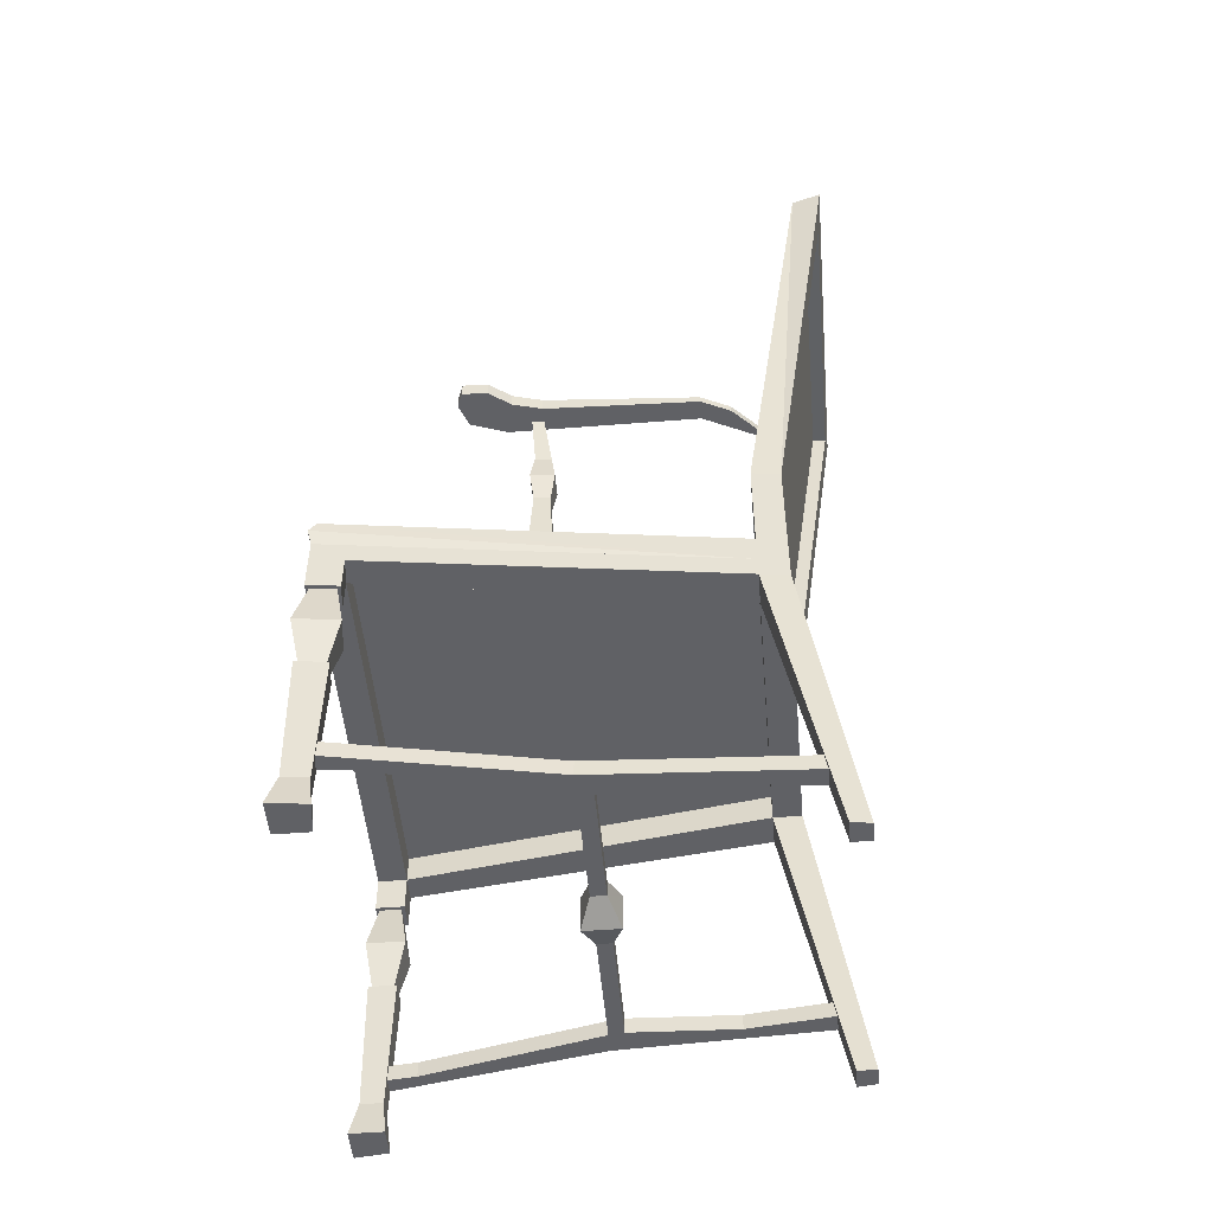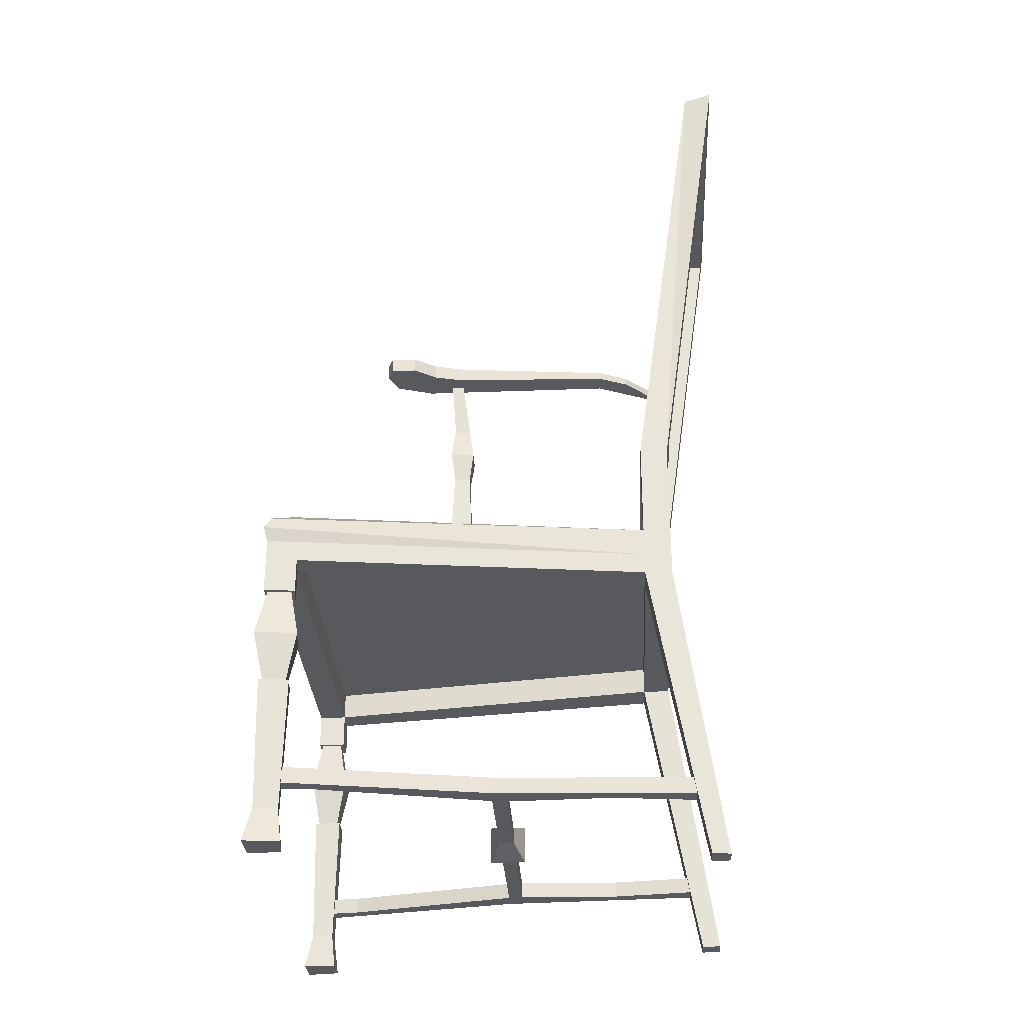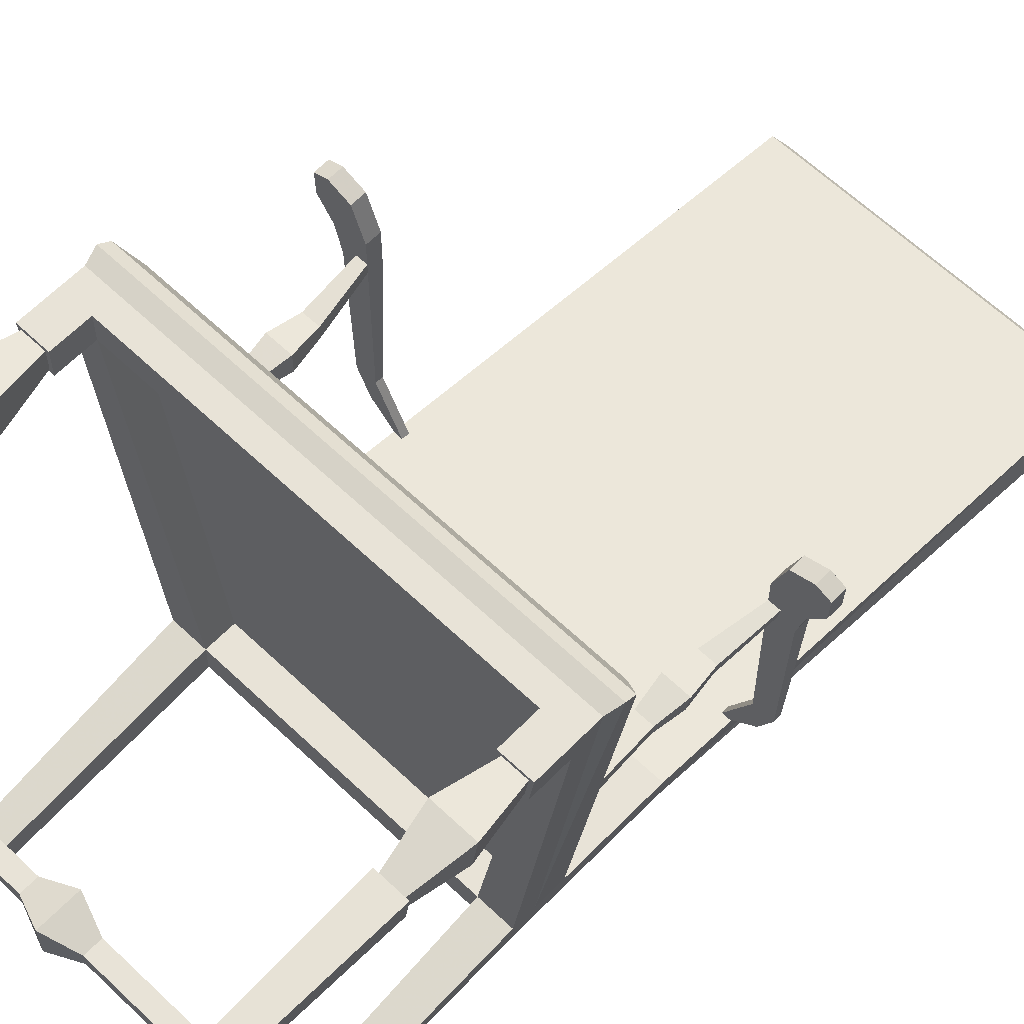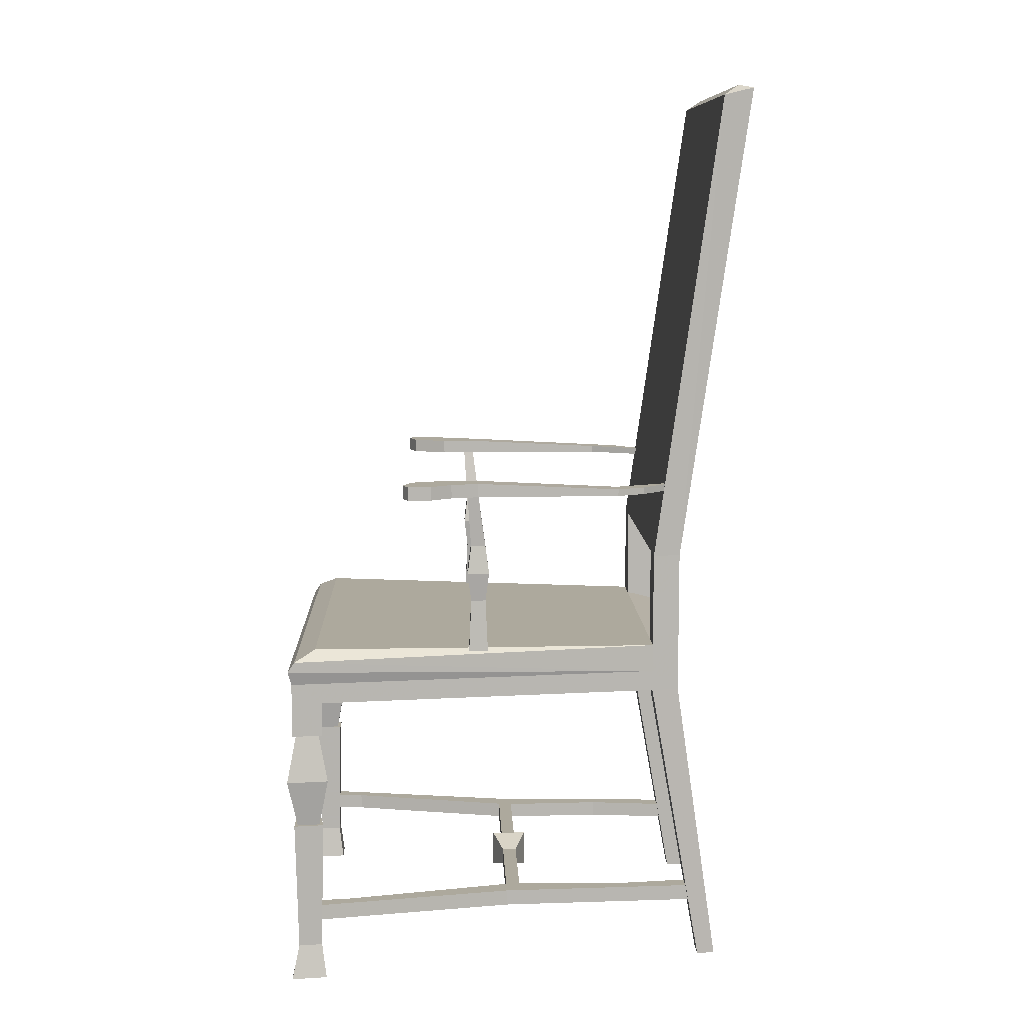
<metadata>
{"format":"obj","ext":"obj","renderer":"f3d","projection":"perspective","resolution":1024,"background":"white","views":[{"elev":-50.4,"azim":95.0,"up":"+Y"},{"elev":-29.7,"azim":93.2,"up":"+Y"},{"elev":62.1,"azim":44.0,"up":"+Z"},{"elev":8.8,"azim":88.1,"up":"+Y"}]}
</metadata>
<code>
g 3_3
v -23.78 134.5 -35.36
v -22.94 64.24 -25.34
v -23.23 133.5 -31.12
v -21.93 135 -33.35
v -23.47 64.24 -21.33
v 23.52 133.5 -31.12
v 22.22 135 -33.35
v 24.07 134.5 -35.36
v 19.05 64.24 -21.33
v 23.76 64.24 -21.33
v -18.76 64.24 -21.33
v 23.23 64.24 -25.34
f 1 2 3
f 4 1 3
f 3 2 5
f 6 4 3
f 4 6 7
f 4 8 1
f 8 4 7
f 8 7 6
f 6 10 12
f 8 6 12
f 9 10 6 3 5 11
g 9_9
v -19.54 130.8 -32.81
v 19.09 68.5 -23.92
v -18.8 68.5 -23.92
v 19.83 130.8 -32.81
f 13 14 15
f 14 13 16
g 7_7
v -29.68 38.14 30.28
v -25.77 31.12 29.08
v -30.59 31.12 29.08
v -27 38.14 30.28
v -30.07 38.14 33.29
v -31.3 31.12 34.49
v -27 38.14 33.29
v -25.77 31.12 34.49
v -27.06 24.09 30.34
v -29.63 24.09 30.34
v -30.01 24.09 33.23
v -27.06 24.09 33.23
f 17 18 19
f 18 17 20
f 21 19 22
f 19 21 17
f 18 23 24
f 23 18 20
f 19 25 26
f 25 19 18
f 23 22 24
f 22 23 21
f 19 27 22
f 27 19 26
f 28 18 24
f 18 28 25
f 24 27 28
f 27 24 22
g 8_8
v -18.76 47.17 -21.33
v 26.77 47.17 29.78
v -26.47 47.17 29.78
v 19.05 47.17 -21.33
f 29 30 31
f 30 29 32
g 2_2
v 19.05 43.16 -25.34
v 19.85 -1.9e-05 -29.02
v 19.05 43.16 -21.33
v 19.85 -1.9e-05 -31.67
v 23.76 43.16 -21.33
v 22.96 -1.9e-05 -29.02
v -18.76 43.16 -21.33
v -18.76 43.16 -25.34
v 22.61 -1.9e-05 -31.67
v 23.23 43.16 -25.34
v 26.77 43.16 29.78
v 30.37 43.16 29.35
v 19.05 47.17 -21.33
v -18.76 47.17 -21.33
v -19.56 -1.9e-05 -29.02
v -19.56 -1.9e-05 -31.67
v -22.94 64.24 -25.34
v -22.94 43.16 -25.34
v -18.76 46.17 -25.34
v -18.76 49.26 -25.34
v -18.76 64.24 -25.34
v 19.05 46.17 -25.34
v 23.23 64.24 -25.34
v 19.05 49.26 -25.34
v 19.05 64.24 -25.34
v 30.37 38.14 29.35
v 30.95 46.17 33.79
v 30.95 38.14 33.79
v 27.49 46.17 7.233
v 27.06 46.17 4.011
v 23.76 46.17 -21.33
v 23.76 50.26 -21.33
v 23.76 64.24 -21.33
v 26.77 38.14 29.78
v 26.77 47.17 29.78
v -26.47 47.17 29.78
v -26.47 43.16 29.78
v -23.47 43.16 -21.33
v -22.66 -1.9e-05 -29.02
v -22.32 -1.9e-05 -31.67
v -23.47 50.26 -21.33
v -23.47 64.24 -21.33
v -23.47 46.17 -21.33
v -30.66 46.17 33.79
v -30.14 43.16 29.78
v -30.66 38.14 33.79
v -27.19 46.17 7.233
v -26.8 46.17 4.227
v -30.14 38.14 29.78
v -23.78 134.5 -35.36
v -18.8 68.21 -25.9
v -19.54 130.5 -34.79
v 19.83 130.5 -34.79
v 19.09 68.21 -25.9
v 24.07 134.5 -35.36
v -18.76 64.24 -21.33
v -18.76 50.26 -21.33
v 19.05 50.26 -21.33
v 19.05 64.24 -21.33
v 26.9 58.04 6.702
v 26.62 58.04 4.543
v 26.77 38.14 33.79
v 26.77 43.16 33.79
v -26.47 43.16 33.79
v -26.47 38.14 33.79
v 27.29 38.14 30.22
v 29.92 38.14 29.91
v 30.36 38.14 33.29
v 27.29 38.14 33.29
v -26.47 38.14 29.78
v -29.68 38.14 30.28
v -30.07 38.14 33.29
v -27 38.14 30.28
v -27 38.14 33.29
v -26.61 58.04 6.737
v -26.35 58.04 4.723
v 24.51 58.04 4.543
v 26.02 46.17 4.011
v 27.07 62.23 4.003
v 27.49 62.23 7.241
v 26.02 46.17 7.233
v 24.51 58.04 6.702
v -26.81 62.23 4.219
v -27.2 62.23 7.241
v -24.24 58.04 4.723
v -25.75 46.17 4.227
v -24.24 58.04 6.737
v -25.75 46.17 7.233
v 23.92 62.23 4.003
v 26.9 66.42 6.702
v 26.62 66.42 4.543
v 23.92 62.23 7.241
v -26.61 66.42 6.737
v -26.35 66.42 4.723
v -23.65 62.23 4.219
v -23.65 62.23 7.241
v 24.51 66.42 4.543
v 27.27 74.28 5.622
v 27.49 74.28 7.233
v 24.51 66.42 6.702
v -27 74.28 5.73
v -27.19 74.28 7.233
v -24.24 66.42 4.723
v -24.24 66.42 6.737
v 25.97 74.28 5.622
v 25.97 74.28 7.233
v 22.93 74.28 -23.39
v 25.97 74.28 -15.37
v 22.2 74.28 -23.39
v 26.87 74.28 -19.38
v 28.71 74.28 -15.37
v 27.7 74.28 15.65
v 29.37 74.28 5.622
v 30.69 74.28 16.85
v 30.41 74.28 9.631
v 32.51 74.28 12.64
v 32.64 74.28 16.04
v 25.97 74.28 10.63
v -32.23 74.28 12.75
v -30.42 74.28 16.96
v -32.36 74.28 16.15
v -30.14 74.28 9.739
v -27.43 74.28 15.76
v -29.09 74.28 5.73
v -28.44 74.28 -15.37
v -26.57 74.28 -19.38
v -25.69 74.28 5.73
v -25.69 74.28 -15.37
v -22.62 74.28 -23.39
v -21.92 74.28 -23.39
v -25.69 74.28 10.74
v -25.69 74.28 7.233
v 25.97 76.28 5.622
v 25.97 76.28 10.63
v 25.97 75.28 -15.37
v 22.2 75.28 -23.39
v 26.87 75.28 -19.38
v 22.93 75.28 -23.39
v 28.71 75.28 -15.37
v 29.37 76.28 5.622
v 30.41 76.28 9.631
v 32.51 76.28 12.64
v 32.64 76.28 16.04
v 30.69 76.28 16.85
v 27.7 76.28 15.65
v -25.69 76.28 10.74
v -25.69 76.28 5.73
v -25.69 75.28 -15.37
v -27.43 76.28 15.76
v -30.42 76.28 16.96
v -32.36 76.28 16.15
v -32.23 76.28 12.75
v -30.14 76.28 9.739
v -29.09 76.28 5.73
v -28.44 75.28 -15.37
v -26.57 75.28 -19.38
v -22.62 75.28 -23.39
v -21.92 75.28 -23.39
f 33 34 35
f 34 33 36
f 37 34 38
f 34 37 35
f 33 39 40
f 39 33 35
f 33 41 36
f 41 33 42
f 38 34 36
f 36 41 38
f 38 42 37
f 42 38 41
f 37 43 35
f 43 37 44
f 45 39 35
f 39 45 46
f 40 39 47
f 47 48 40
f 49 40 50
f 40 49 51
f 40 51 33
f 33 51 42
f 51 49 52
f 52 49 53
f 42 54 55
f 54 42 51
f 55 54 56
f 55 56 57
f 58 59 60
f 59 58 44
f 59 44 61
f 61 44 37
f 61 37 62
f 62 37 63
f 63 37 42
f 63 42 64
f 64 42 65
f 65 42 55
f 43 58 66
f 58 43 44
f 45 43 67
f 43 45 35
f 39 68 69
f 68 39 46
f 70 71 47
f 47 39 70
f 50 48 72
f 48 50 40
f 47 71 72
f 72 48 47
f 49 73 74
f 73 49 75
f 75 49 70
f 70 49 50
f 76 77 78
f 77 76 79
f 77 79 70
f 70 79 80
f 70 80 75
f 81 78 77
f 82 53 49
f 53 82 83
f 53 83 57
f 57 83 55
f 83 82 84
f 84 82 85
f 55 86 87
f 86 55 83
f 87 86 85
f 87 85 82
f 52 88 89
f 88 52 53
f 57 90 91
f 90 57 56
f 64 91 90
f 91 64 65
f 62 92 61
f 92 62 93
f 59 94 60
f 94 59 95
f 95 59 96
f 96 78 97
f 78 96 76
f 76 96 59
f 66 98 94
f 98 66 58
f 98 58 99
f 99 58 100
f 94 101 60
f 101 94 98
f 60 101 100
f 60 100 58
f 43 94 95
f 94 43 66
f 68 43 69
f 43 68 67
f 70 69 77
f 69 70 39
f 71 70 50
f 50 72 71
f 77 102 81
f 102 77 69
f 81 103 104
f 103 81 102
f 103 102 105
f 105 102 106
f 78 104 97
f 104 78 81
f 97 104 106
f 97 106 102
f 107 80 79
f 80 107 108
f 89 74 73
f 74 89 88
f 57 88 53
f 88 57 91
f 109 62 110
f 62 109 93
f 92 111 112
f 111 92 93
f 92 113 61
f 113 92 114
f 102 96 97
f 96 102 69
f 43 96 69
f 96 43 95
f 115 107 116
f 107 115 108
f 80 117 118
f 117 80 108
f 119 79 120
f 79 119 107
f 114 110 113
f 110 114 109
f 121 93 109
f 93 121 111
f 111 122 112
f 122 111 123
f 112 114 92
f 114 112 124
f 125 115 116
f 115 125 126
f 115 117 108
f 117 115 127
f 128 107 119
f 107 128 116
f 118 119 120
f 119 118 117
f 121 114 124
f 114 121 109
f 129 111 121
f 111 129 123
f 122 130 131
f 130 122 123
f 122 124 112
f 124 122 132
f 133 125 134
f 125 133 126
f 126 127 115
f 127 126 135
f 136 116 128
f 116 136 125
f 119 127 128
f 127 119 117
f 132 121 124
f 121 132 129
f 137 123 129
f 123 137 130
f 131 132 122
f 132 131 138
f 139 140 141
f 140 139 142
f 140 130 137
f 130 140 142
f 130 142 143
f 130 143 131
f 131 143 144
f 144 143 145
f 144 145 146
f 146 145 147
f 146 147 148
f 146 148 149
f 131 150 138
f 150 131 144
f 151 152 153
f 152 151 154
f 152 154 155
f 155 154 156
f 155 156 157
f 155 157 158
f 155 158 134
f 134 158 133
f 133 158 159
f 159 158 160
f 160 158 161
f 160 161 162
f 134 163 155
f 163 134 164
f 133 135 126
f 135 133 159
f 164 125 136
f 125 164 134
f 127 136 128
f 136 127 135
f 137 132 138
f 132 137 129
f 165 150 166
f 150 165 138
f 138 165 137
f 137 165 167
f 137 167 140
f 168 140 167
f 140 168 141
f 139 169 142
f 169 139 170
f 142 171 143
f 171 142 169
f 143 172 145
f 172 143 171
f 145 173 147
f 173 145 172
f 147 174 148
f 174 147 173
f 148 175 149
f 175 148 174
f 175 146 149
f 146 175 176
f 176 144 146
f 144 176 177
f 177 150 144
f 150 177 166
f 164 178 163
f 178 164 179
f 179 164 159
f 179 159 160
f 179 160 180
f 155 178 181
f 178 155 163
f 181 152 155
f 152 181 182
f 182 153 152
f 153 182 183
f 184 153 183
f 153 184 151
f 185 151 184
f 151 185 154
f 186 154 185
f 154 186 156
f 187 156 186
f 156 187 157
f 188 157 187
f 157 188 158
f 189 158 188
f 158 189 161
f 162 180 160
f 180 162 190
f 136 159 164
f 159 136 135
f 177 165 166
f 165 177 172
f 172 177 176
f 172 176 173
f 173 176 174
f 174 176 175
f 172 167 165
f 167 172 171
f 167 170 168
f 170 167 169
f 169 167 171
f 179 187 186
f 187 179 180
f 182 184 183
f 184 182 185
f 185 182 181
f 185 181 186
f 186 181 179
f 179 181 178
f 180 188 187
f 188 180 189
f 189 180 190
g 13_13
v -26.92 8.884 26.21
v -27.43 11.19 31.29
v -27.43 8.884 31.29
v -26.92 11.19 26.21
v -19.66 8.884 -28.81
v -21.28 8.884 -15.67
v -22.37 8.884 -28.81
v -29.8 8.884 31.34
v -23.99 8.884 1.265
v -20.96 8.884 1.263
v -20.66 8.884 -0.8151
v -4.08 8.884 1.263
v -4.08 8.884 -0.8151
v -29.8 11.19 31.34
v -23.99 11.19 1.265
v -20.96 11.19 1.263
v -22.37 11.19 -28.81
v -21.28 11.19 -15.67
v -20.66 11.19 -0.8151
v -4.08 11.19 1.263
v -4.08 11.19 -0.8151
v -19.66 11.19 -28.81
v 0.1067 7.304 -2.337
v 0.1068 7.304 2.785
v 0.1067 12.7 -2.337
v 0.1068 12.7 2.785
v 4.293 8.884 -0.8151
v 4.293 8.884 1.263
v 4.293 11.19 -0.8151
v 4.293 11.19 1.263
v 22.58 8.884 -28.81
v 21.49 8.884 -15.67
v 19.87 8.884 -28.81
v 20.87 8.884 -0.8151
v 21.17 8.884 1.263
v 27.13 8.884 26.17
v 24.2 8.884 1.24
v 30.01 8.884 31.29
v 27.64 8.884 31.25
v 20.87 11.19 -0.8151
v 21.17 11.19 1.263
v 21.49 11.19 -15.67
v 27.13 11.19 26.17
v 24.2 11.19 1.24
v 22.58 11.19 -28.81
v 30.01 11.19 31.29
v 27.64 11.19 31.25
v 19.87 11.19 -28.81
f 191 192 193
f 192 191 194
f 195 196 197
f 198 191 193
f 191 198 199
f 191 199 200
f 200 199 197
f 200 197 196
f 200 196 201
f 200 201 202
f 202 201 203
f 200 194 191
f 204 194 205
f 194 204 192
f 205 194 206
f 205 206 207
f 207 206 208
f 208 206 209
f 209 206 210
f 209 210 211
f 212 207 208
f 209 203 201
f 203 209 211
f 213 202 203
f 202 213 214
f 210 200 202
f 200 210 206
f 205 198 204
f 198 205 199
f 207 199 205
f 199 207 197
f 195 208 196
f 208 195 212
f 196 209 201
f 209 196 208
f 206 194 200
f 210 215 211
f 215 210 216
f 203 215 213
f 215 203 211
f 217 214 213
f 214 217 218
f 216 202 214
f 202 216 210
f 216 219 215
f 219 216 220
f 215 217 213
f 217 215 219
f 221 222 223
f 224 218 217
f 218 224 225
f 225 224 222
f 225 222 226
f 226 222 227
f 227 222 221
f 226 227 228
f 226 228 229
f 218 216 214
f 216 218 220
f 220 230 219
f 230 220 231
f 230 231 232
f 232 231 233
f 232 233 234
f 232 234 235
f 234 233 236
f 236 233 237
f 235 238 232
f 219 224 217
f 224 219 230
f 225 220 218
f 220 225 231
f 232 224 230
f 224 232 222
f 238 222 232
f 222 238 223
f 221 234 227
f 234 221 235
f 227 236 228
f 236 227 234
f 233 229 237
f 229 233 226
f 225 226 231
f 231 226 233
g 10_10
v -18.8 68.21 -25.9
v -19.54 130.8 -32.81
v -18.8 68.5 -23.92
v -19.54 130.5 -34.79
v 19.83 130.5 -34.79
v 19.83 130.8 -32.81
v 19.09 68.5 -23.92
v 19.09 68.21 -25.9
f 239 240 241
f 240 239 242
f 243 240 242
f 240 243 244
f 245 239 241
f 239 245 246
f 244 246 245
f 246 244 243
g 6_6
v 23.76 46.17 -21.33
v 31.42 49.67 33.3
v 31.55 48.18 34.29
v 23.76 50.26 -21.33
v -31.25 48.18 34.29
v -31.12 49.67 33.3
v 30.95 46.17 33.79
v 27.49 46.17 7.233
v 27.06 46.17 4.011
v 28.98 51.16 30.3
v -28.69 51.16 30.3
v -23.47 46.17 -21.33
v -30.66 46.17 33.79
v -23.47 50.26 -21.33
v -18.76 50.26 -21.33
v 19.05 50.26 -21.33
v -27.19 46.17 7.233
v -26.8 46.17 4.227
v 19.05 49.26 -25.34
v -18.76 49.26 -25.34
v -18.76 46.17 -25.34
v 19.05 46.17 -25.34
f 262 261 257 256
f 247 248 249
f 250 248 247
f 248 251 249
f 251 248 252
f 253 247 249
f 247 253 254
f 247 254 255
f 248 250 256
f 248 257 252
f 257 248 256
f 258 251 252
f 249 259 253
f 259 249 251
f 262 256 250
f 260 252 257
f 258 252 260
f 258 259 251
f 259 258 263
f 263 258 264
f 265 266 261
f 261 262 265
f 265 268 267
f 267 266 265
f 260 257 261
g 1_1
v 27.23 5.019 33.29
v 26.58 -2.9e-05 29.67
v 26.58 -2.9e-05 34.37
v 27.23 5.019 30.18
v 30.48 5.019 33.29
v 31.5 -2.9e-05 34.37
v 26.83 24.09 29.84
v 26.83 24.09 33.72
v 30.82 -2.9e-05 29.16
v 30.03 5.019 29.85
v 30.89 24.09 33.72
v 27.35 24.09 33.22
v 30.3 24.09 33.22
v 30.33 24.09 29.42
v 27.35 24.09 30.28
v 29.87 24.09 29.98
f 269 270 271
f 270 269 272
f 273 271 274
f 271 273 269
f 275 269 276
f 269 275 272
f 272 277 270
f 277 272 278
f 277 271 270
f 271 277 274
f 277 273 274
f 273 277 278
f 279 269 273
f 269 279 276
f 276 280 275
f 280 276 279
f 280 279 281
f 281 279 282
f 275 283 282
f 283 275 280
f 282 283 284
f 282 284 281
f 275 278 272
f 278 275 282
f 273 282 279
f 282 273 278
g 4_4
v 30.79 31.12 28.56
v 30.36 38.14 33.29
v 31.59 31.12 34.64
v 29.92 38.14 29.91
v 30.3 24.09 33.22
v 29.87 24.09 29.98
v 27.29 38.14 30.22
v 26.06 31.12 29.12
v 26.06 31.12 34.64
v 27.29 38.14 33.29
v 27.35 24.09 33.22
v 27.35 24.09 30.28
f 285 286 287
f 286 285 288
f 289 285 287
f 285 289 290
f 291 285 292
f 285 291 288
f 286 293 287
f 293 286 294
f 287 295 289
f 295 287 293
f 292 290 296
f 290 292 285
f 294 292 293
f 292 294 291
f 292 295 293
f 295 292 296
g 5_5
v -29.79 5.019 30.23
v -26.29 -2.9e-05 29.61
v -30.6 -2.9e-05 29.61
v -26.94 5.019 30.23
v -30.19 5.019 33.34
v -31.22 -2.9e-05 34.32
v -30.09 24.09 29.84
v -26.54 24.09 29.84
v -26.94 5.019 33.34
v -26.29 -2.9e-05 34.32
v -30.6 24.09 33.73
v -30.01 24.09 33.23
v -26.54 24.09 33.73
v -27.06 24.09 33.23
v -27.06 24.09 30.34
v -29.63 24.09 30.34
f 297 298 299
f 298 297 300
f 301 299 302
f 299 301 297
f 303 300 297
f 300 303 304
f 298 305 306
f 305 298 300
f 299 306 302
f 306 299 298
f 305 302 306
f 302 305 301
f 303 301 307
f 301 303 297
f 307 308 303
f 308 307 309
f 308 309 310
f 310 309 311
f 303 312 304
f 312 303 308
f 304 312 311
f 304 311 309
f 305 304 309
f 304 305 300
f 309 301 305
f 301 309 307

</code>
